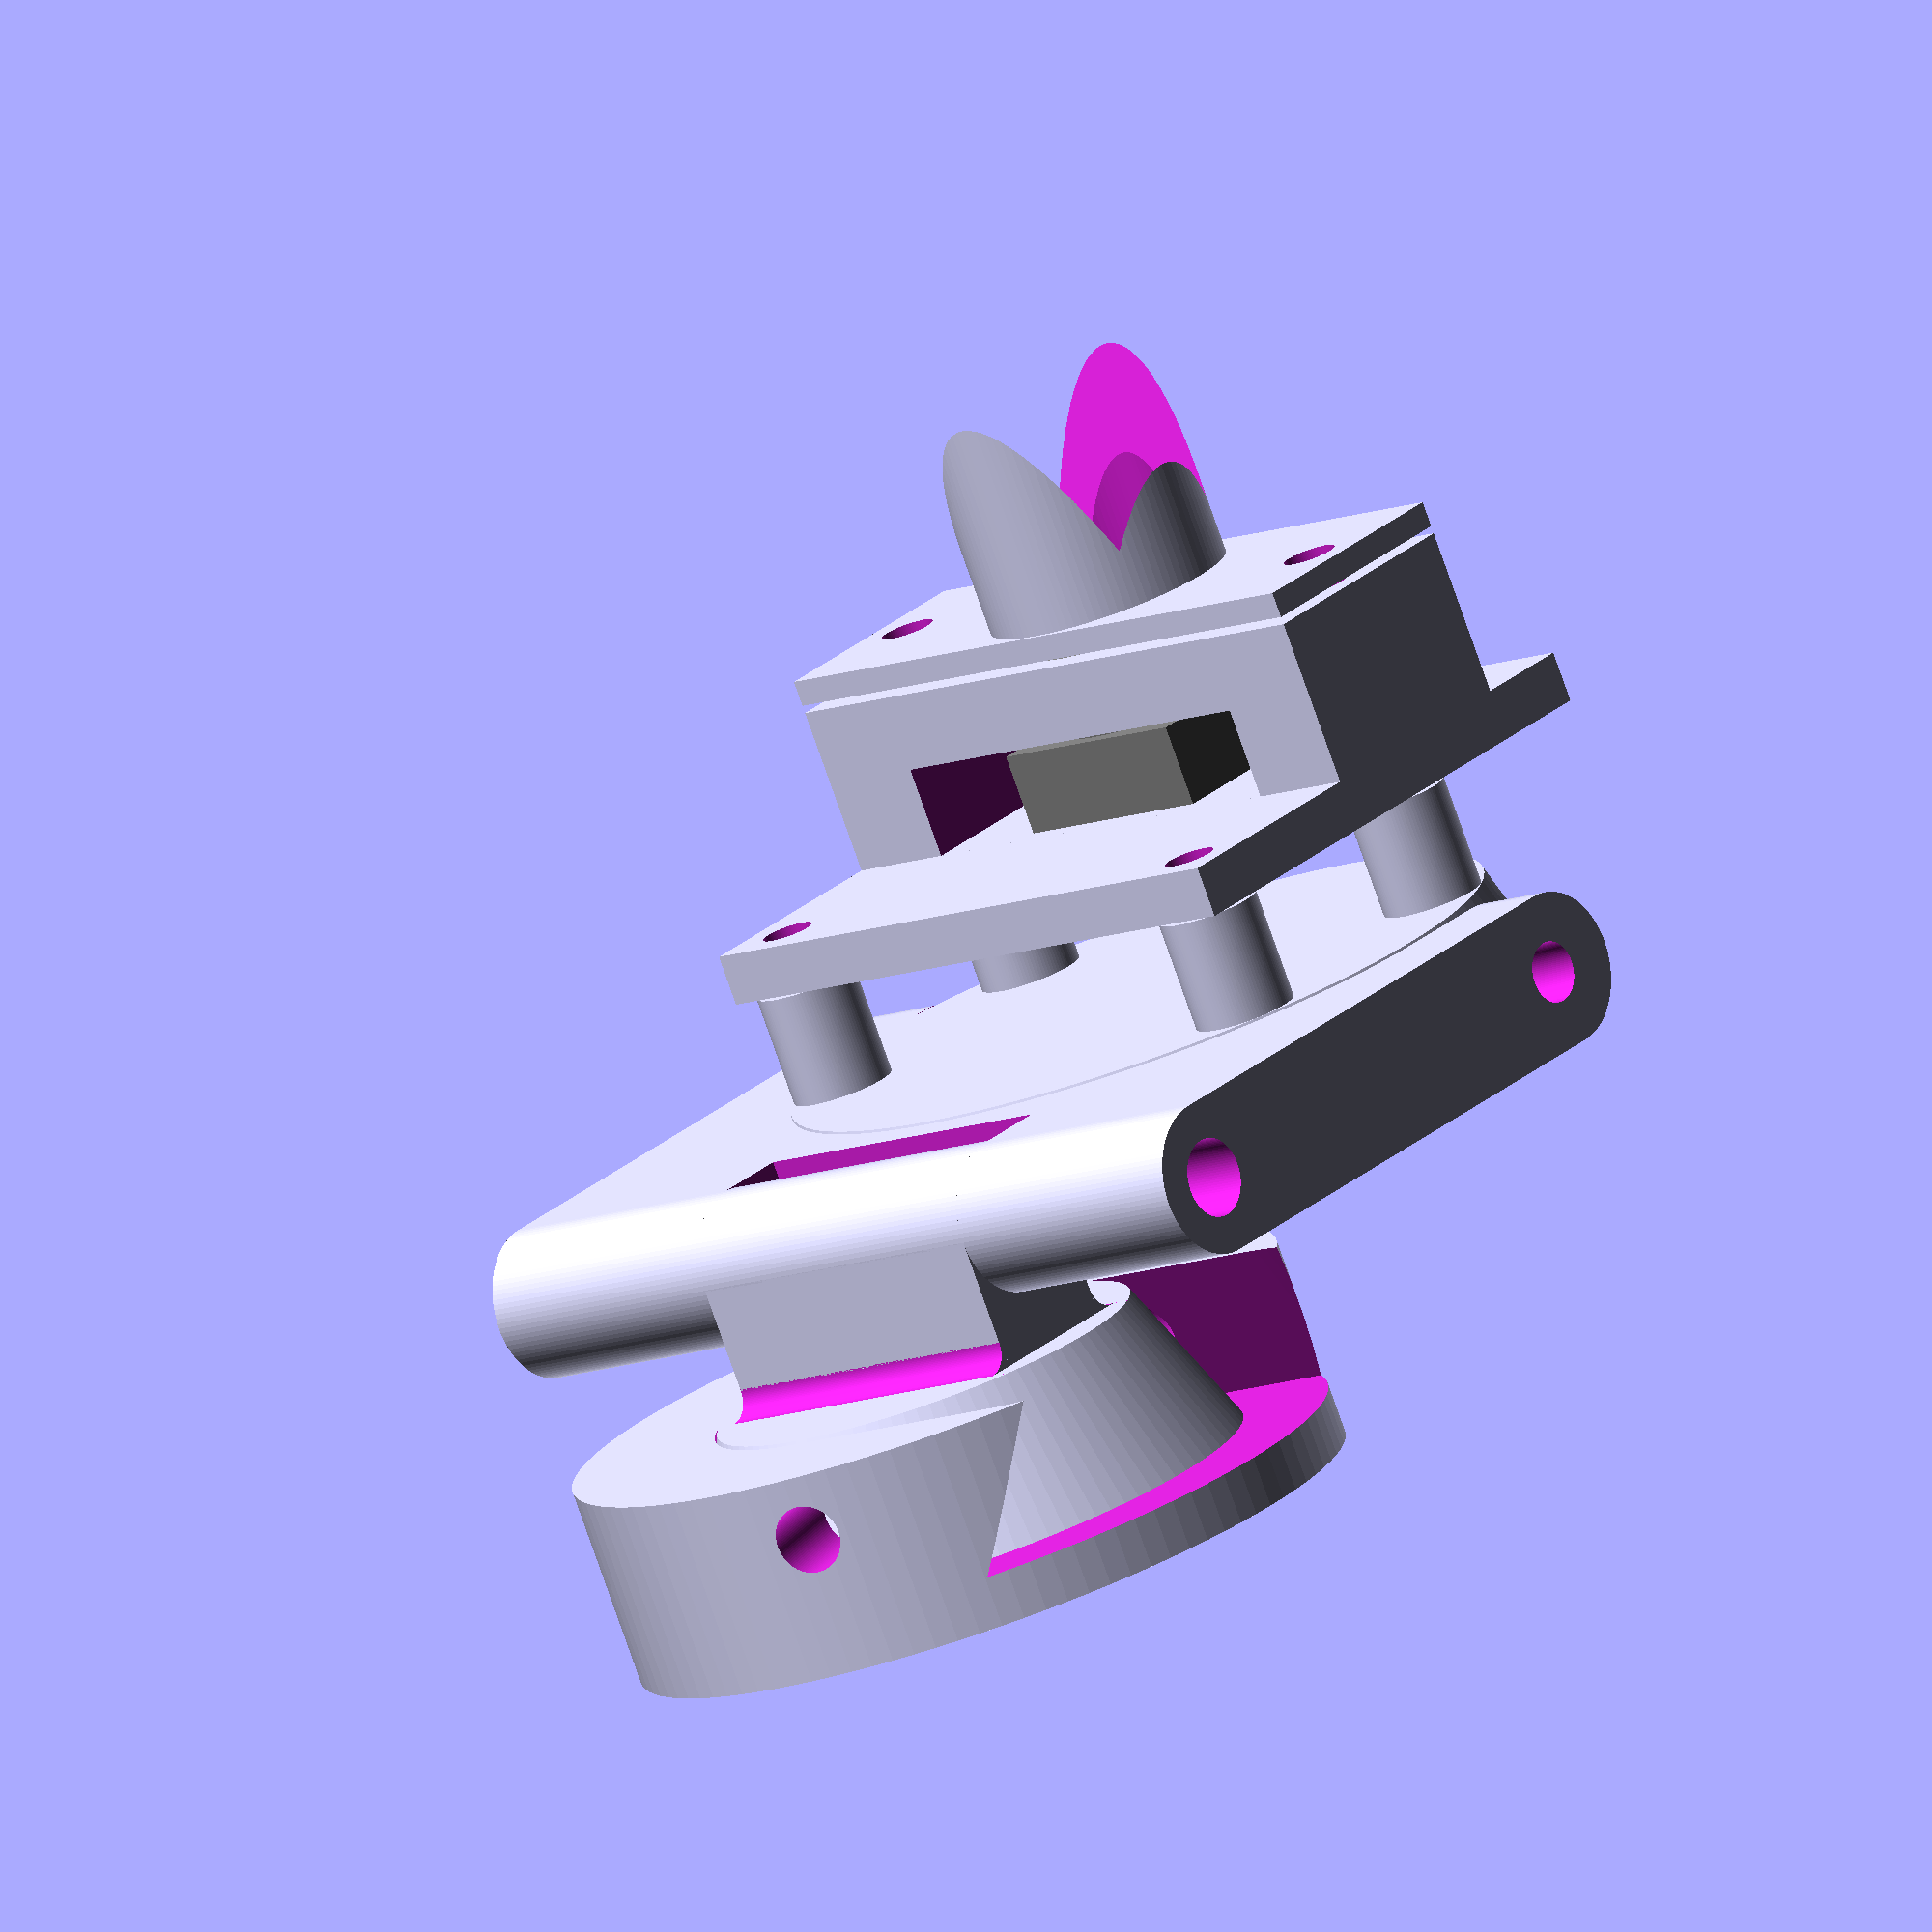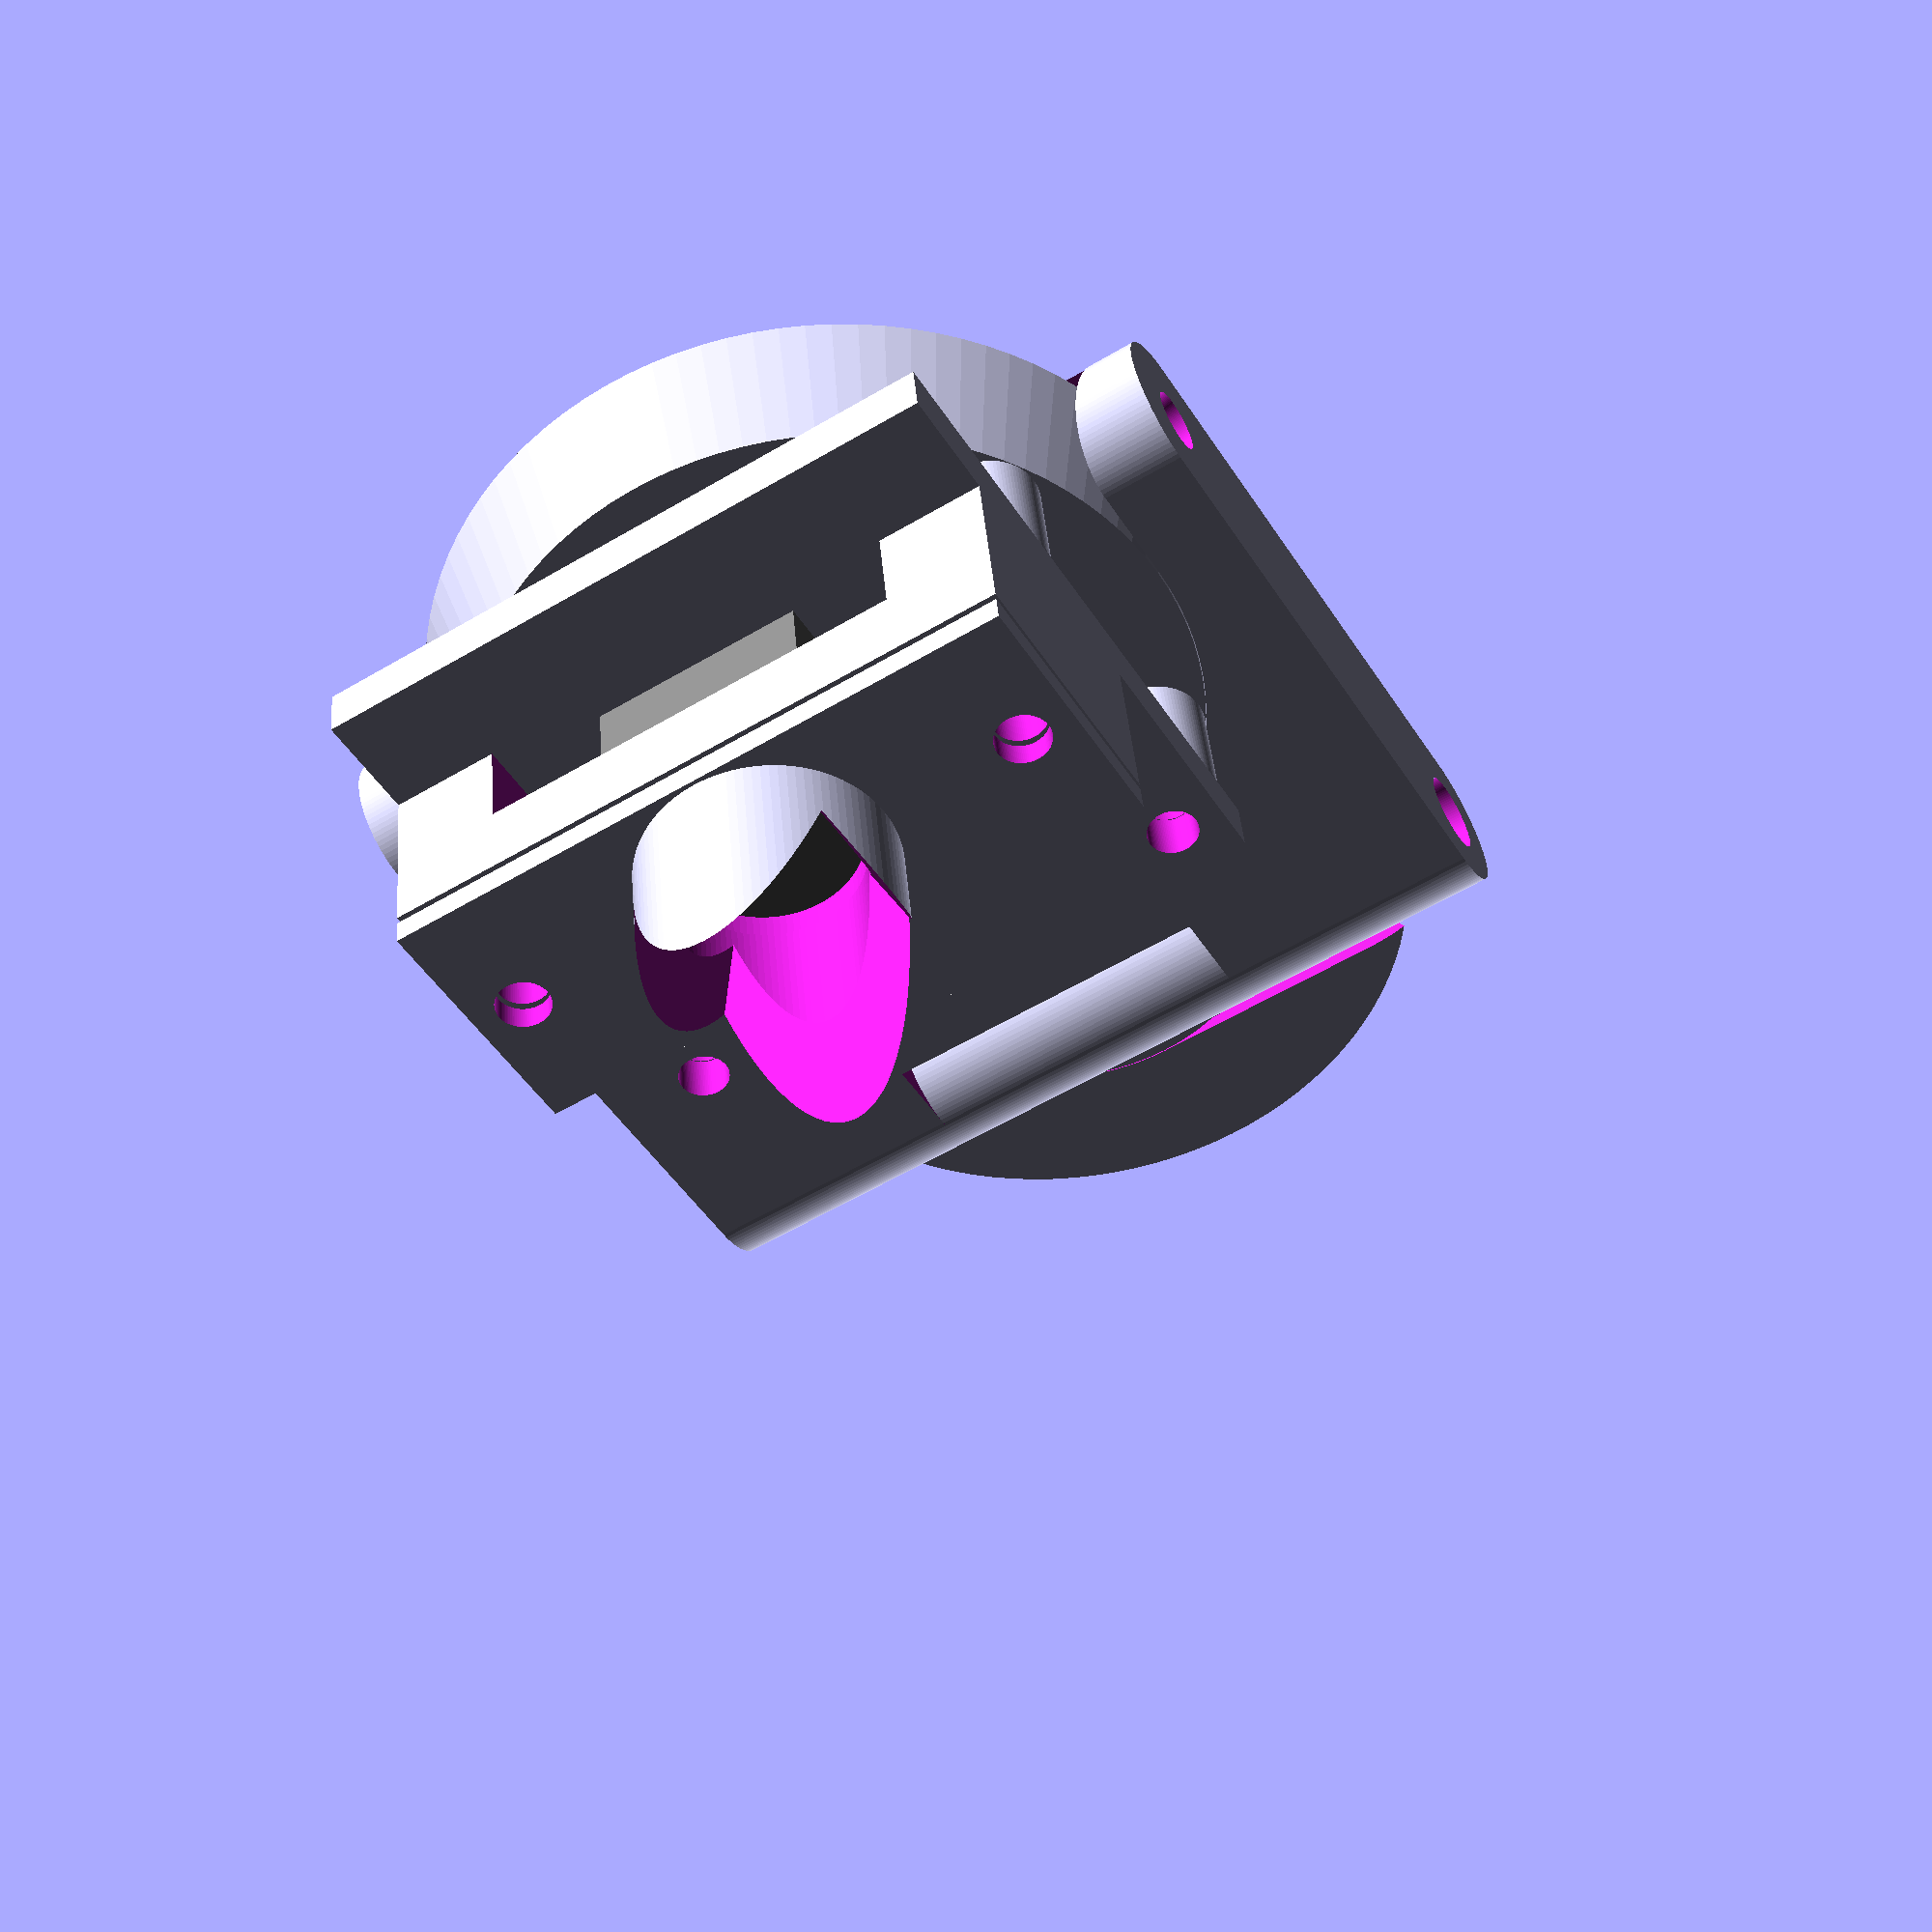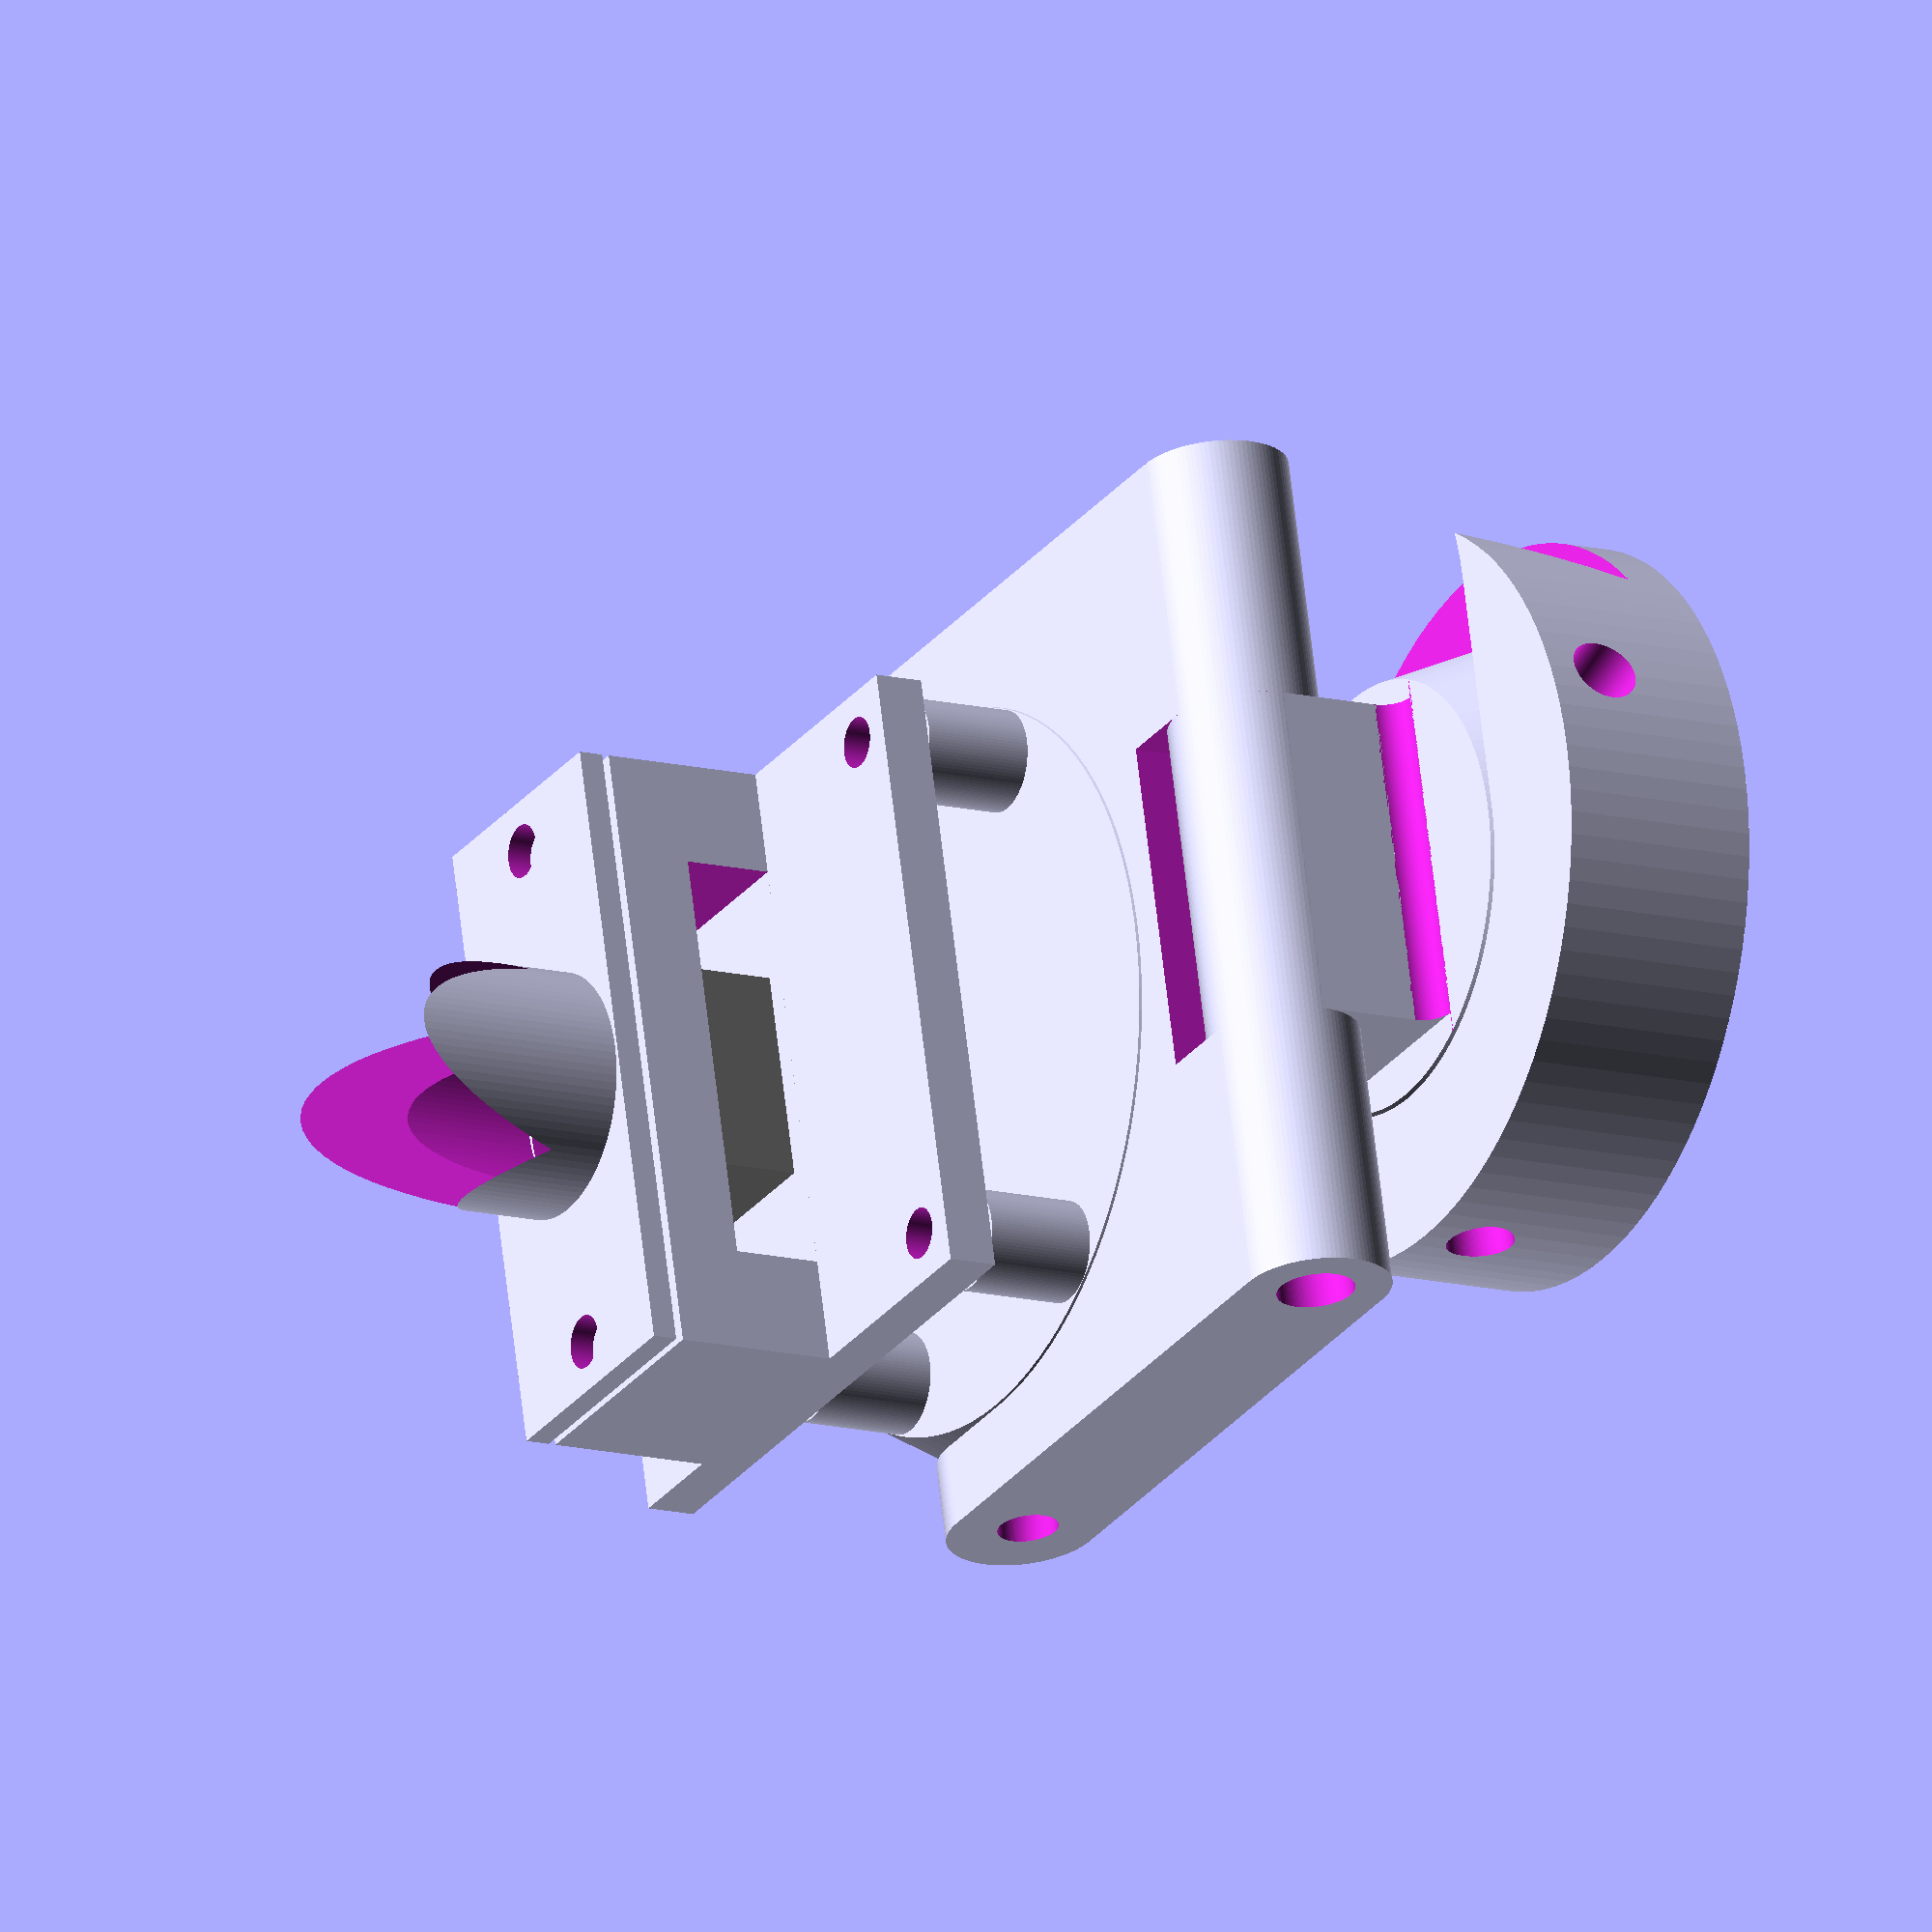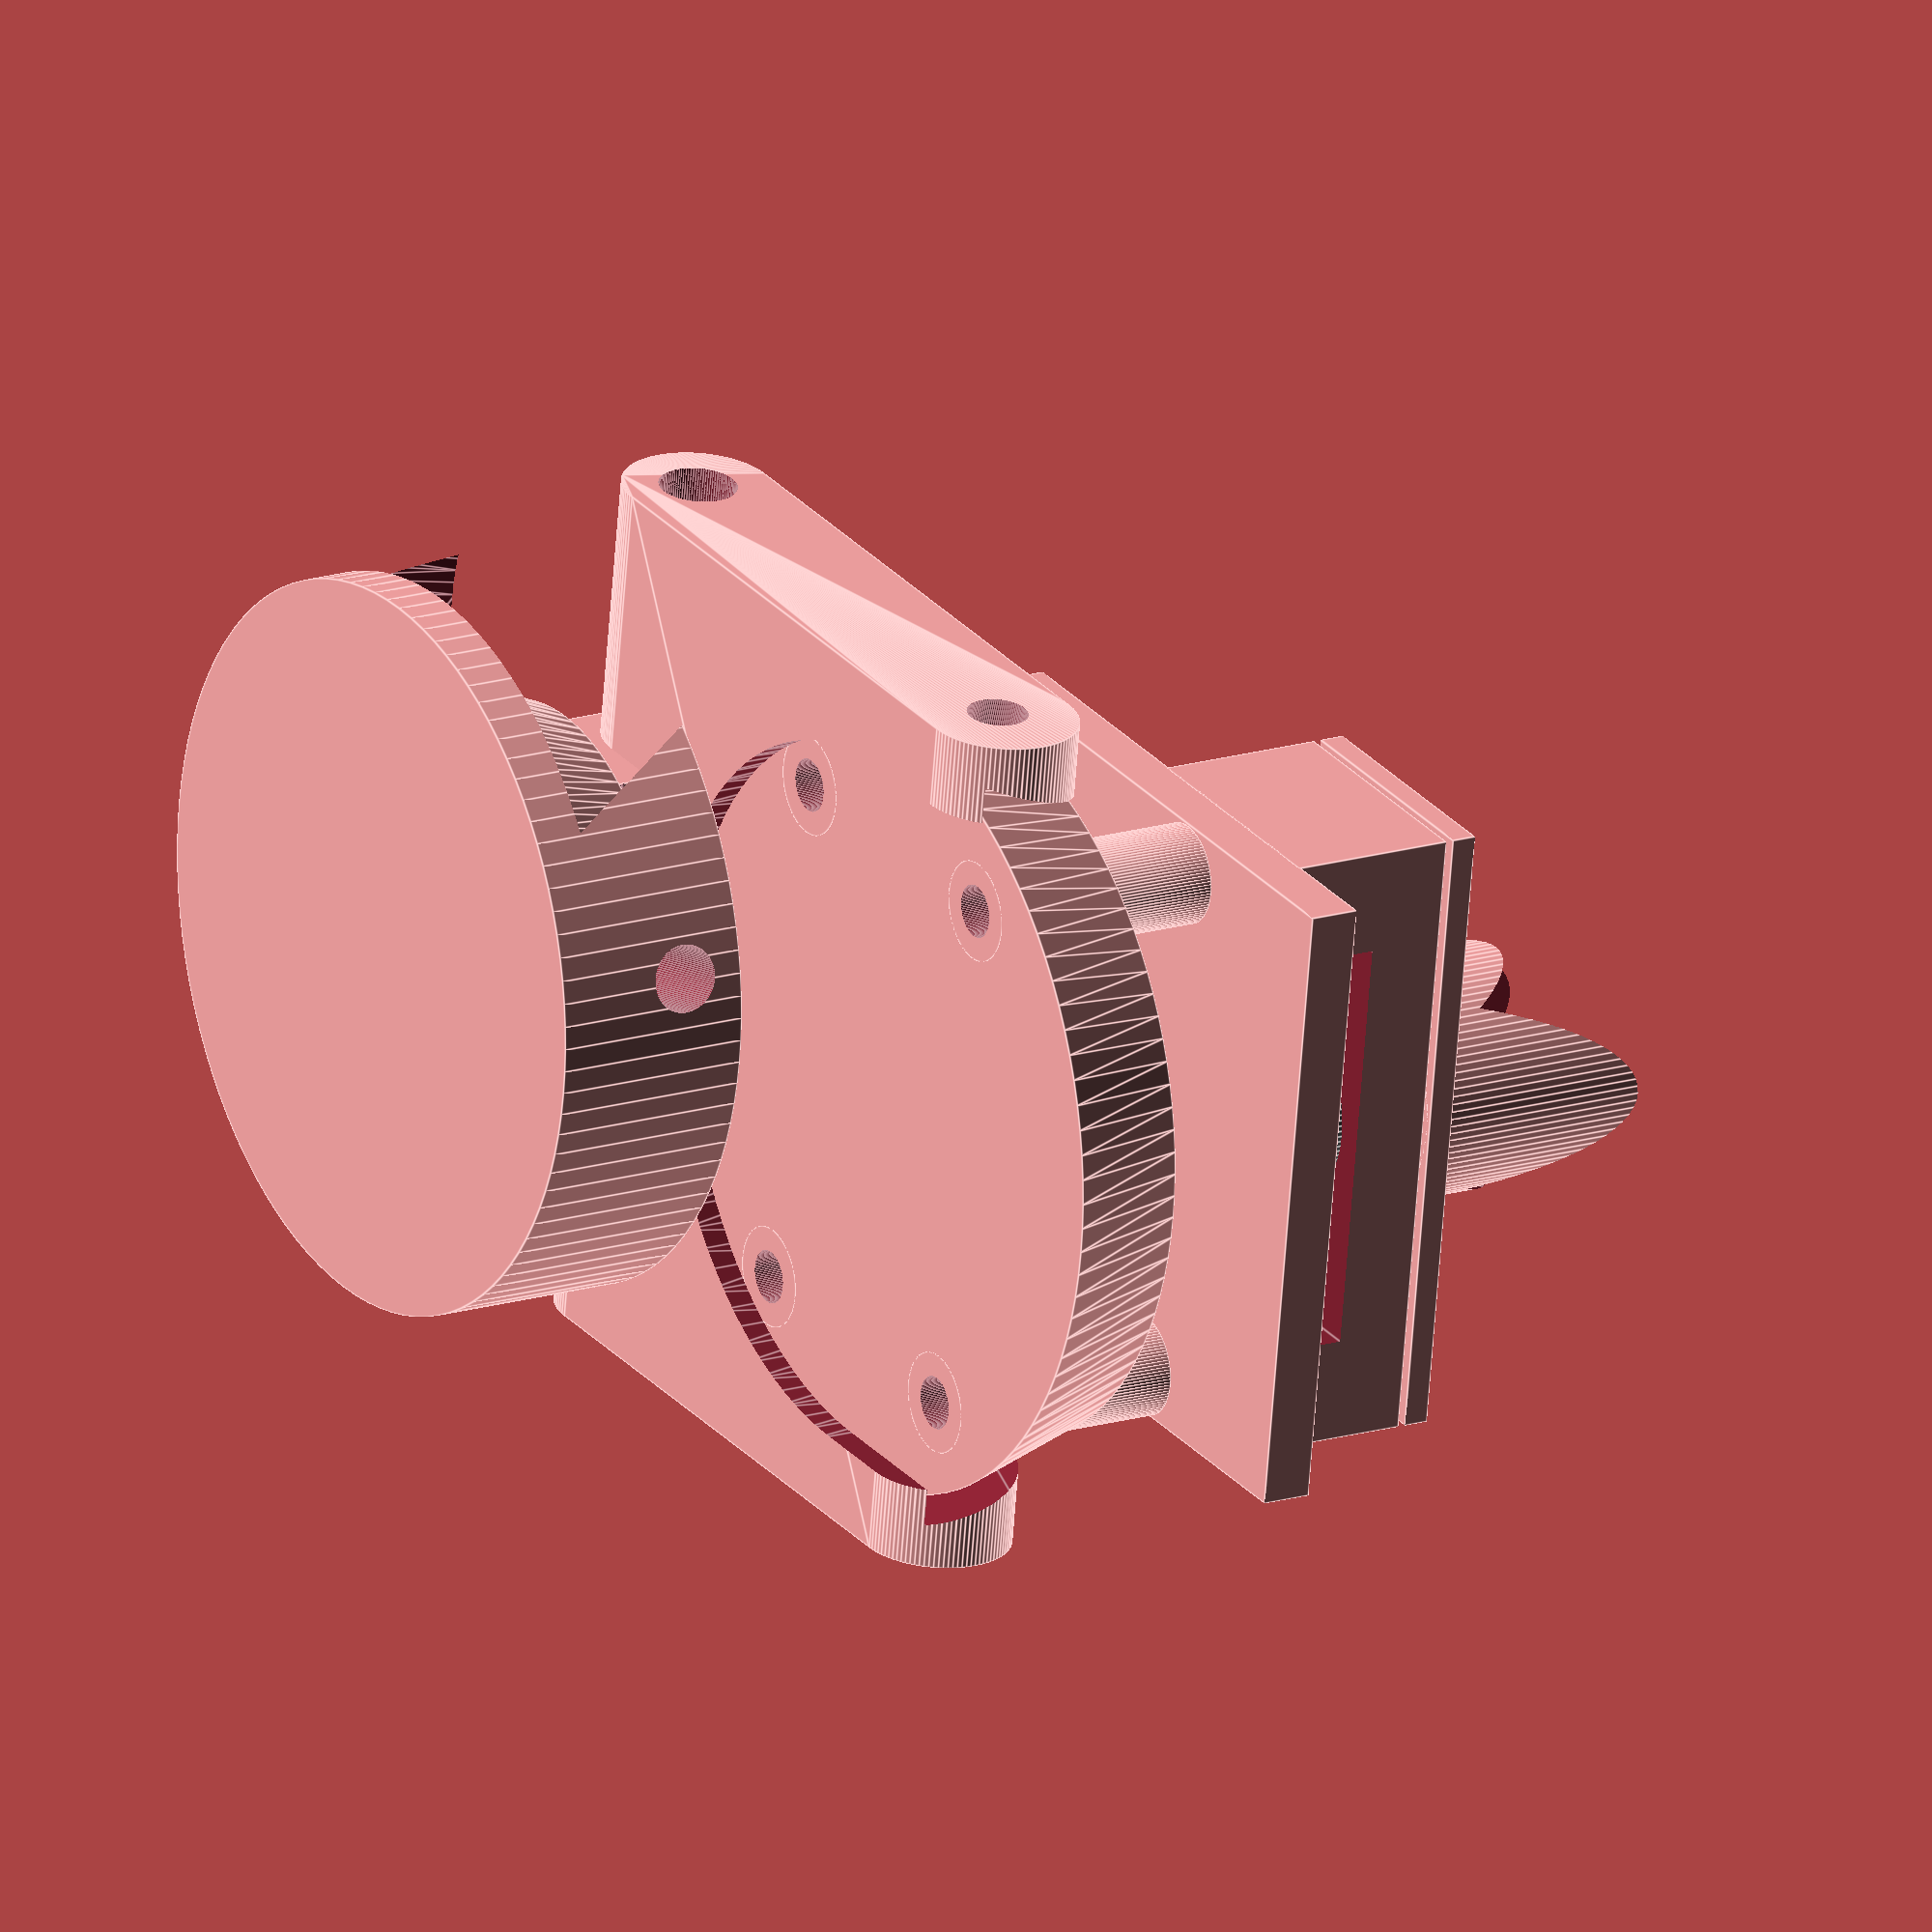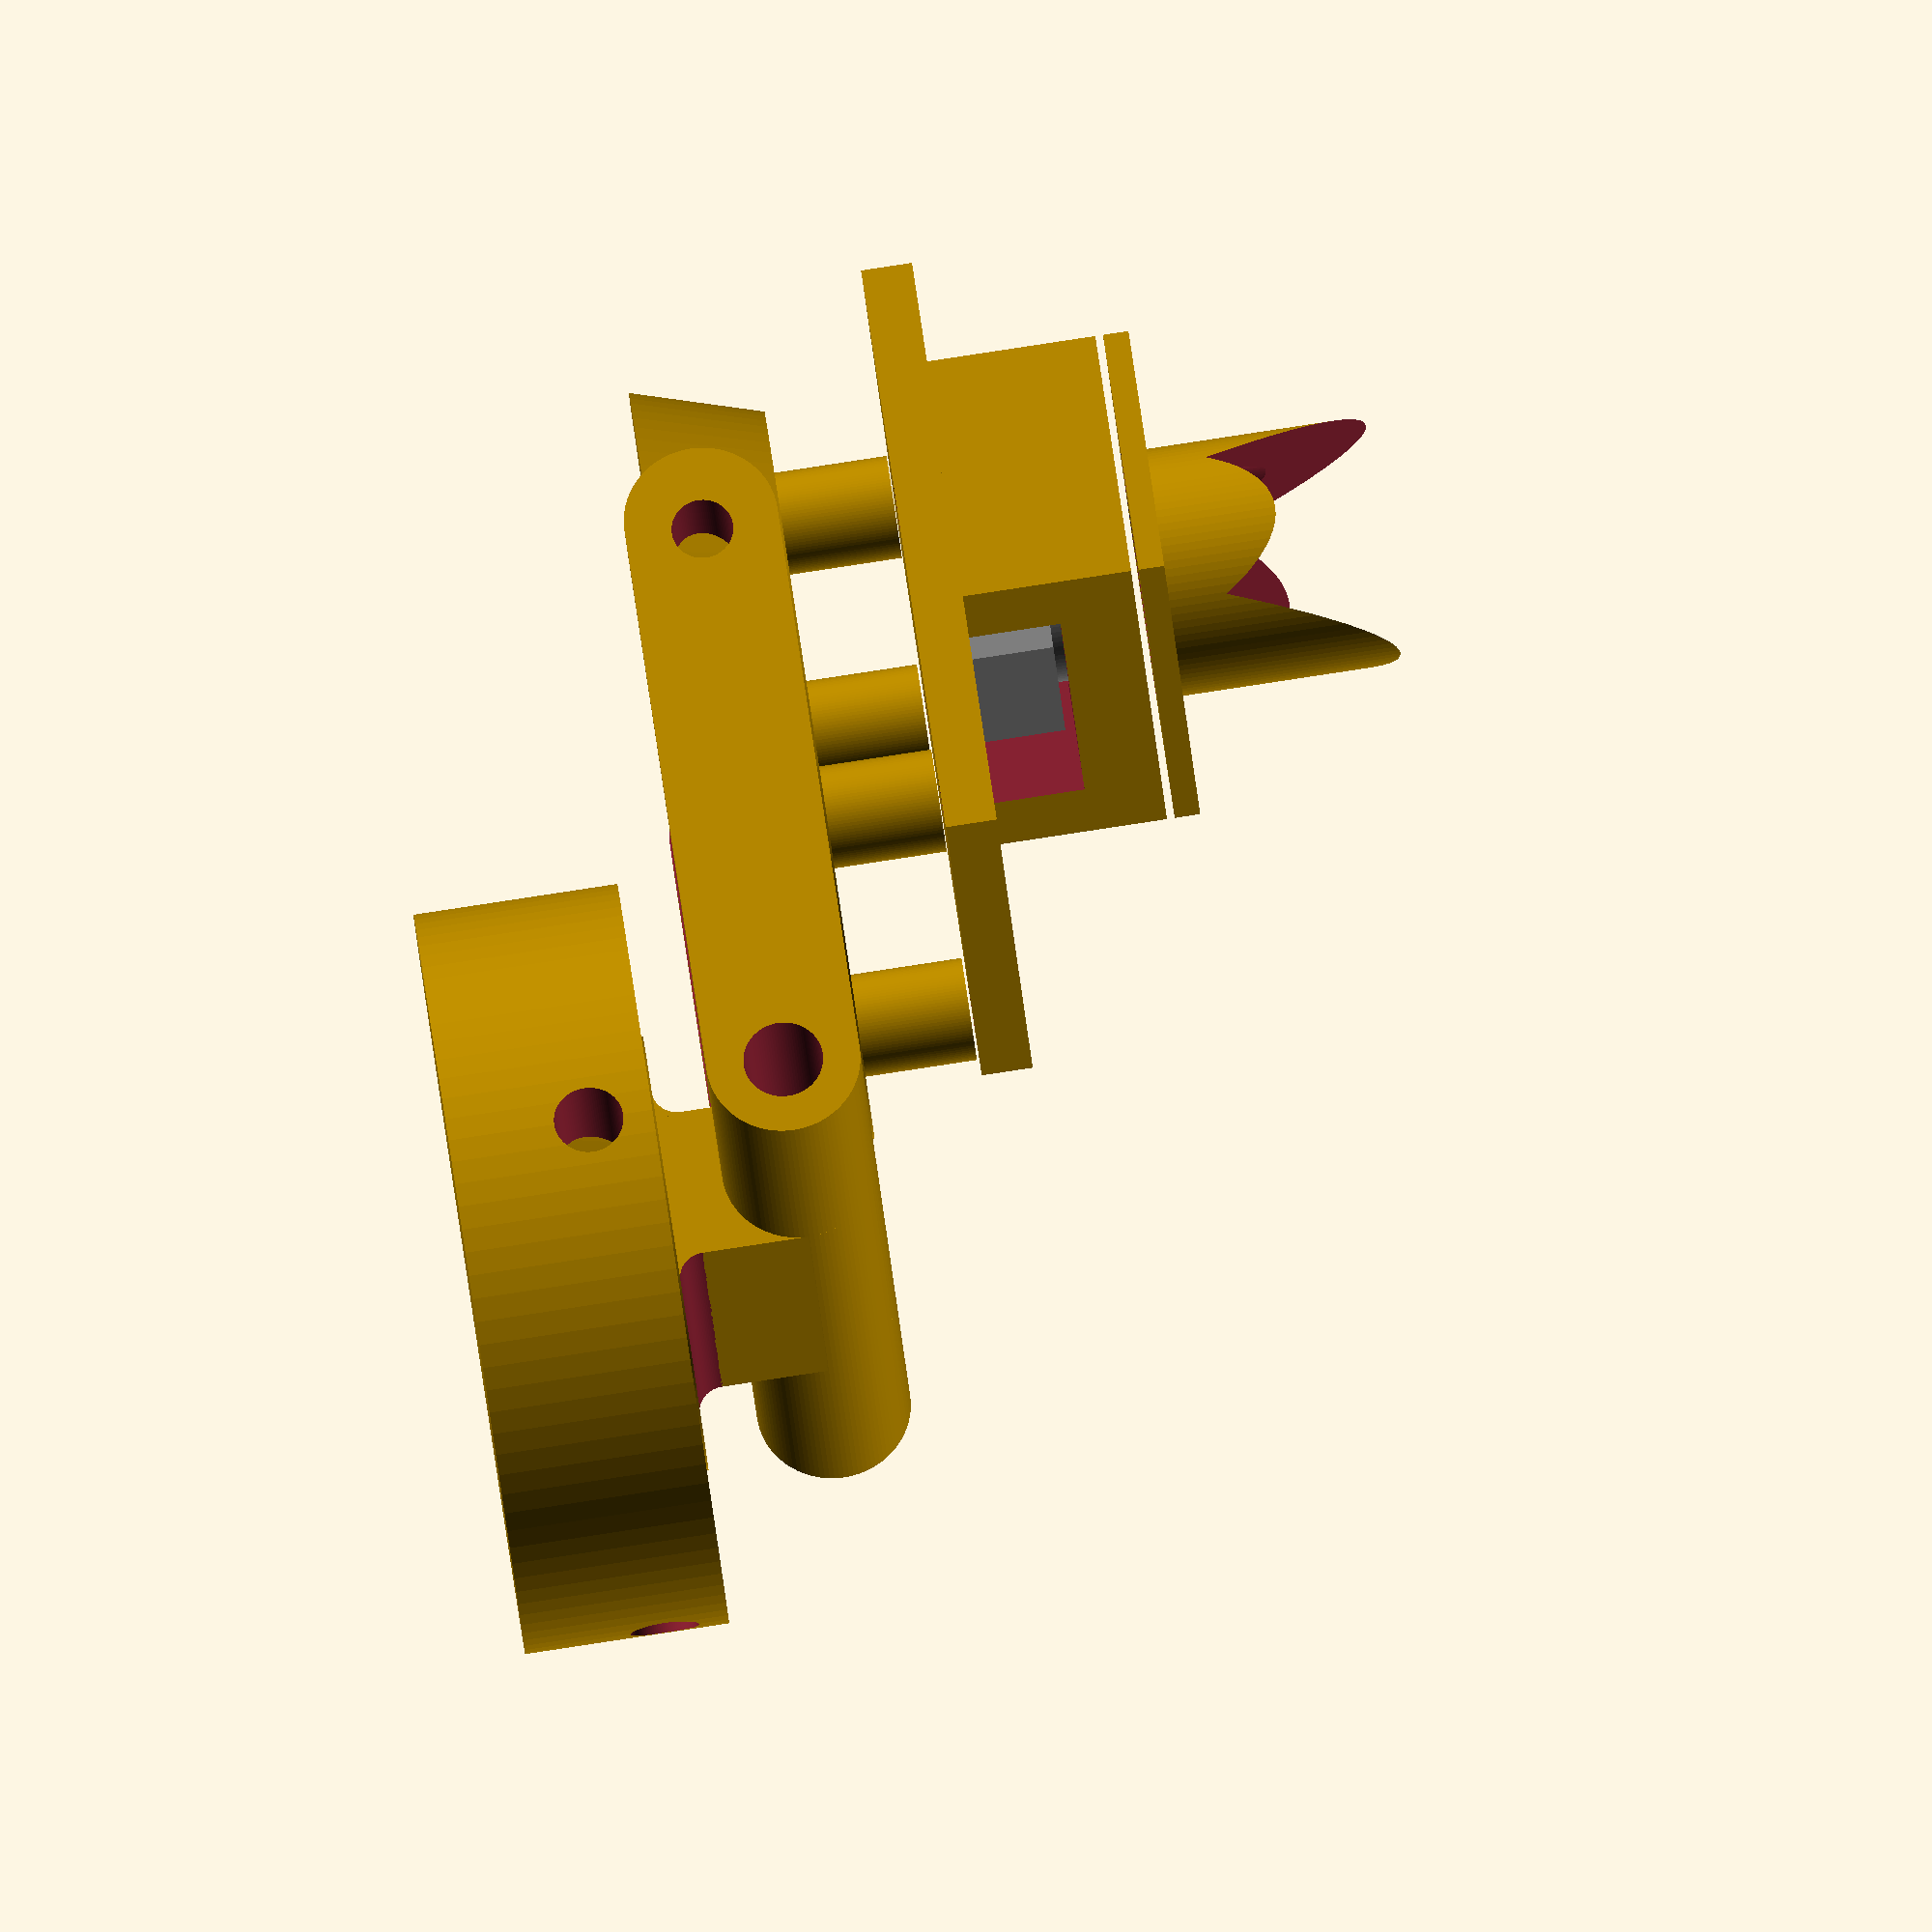
<openscad>
module inner_round_corner(r, h, ang=90, back = 0.1){
  cx = r*(1-cos(ang/2+45));
  translate([-r*(1-sin(ang/2+45)), -r*(1-sin(ang/2+45)),0])
  difference(){
    translate([-back, -back, 0])
    cube([cx+back, cx+back, h]);
    translate([r,r,-1])
      cylinder(r=r, h=h+2);
  }
}

module rounded_cube2(v, r){
  $fs = 1;
  if(v[2]){
    union(){
      translate([r,0,0])           cube([v[0]-2*r, v[1]    , v[2]]);
      translate([0,r,0])           cube([v[0]    , v[1]-2*r, v[2]]);
      translate([r,r,0])           cylinder(h=v[2], r=r);
      translate([v[0]-r,r,0])      cylinder(h=v[2], r=r);
      translate([v[0]-r,v[1]-r,0]) cylinder(h=v[2], r=r);
      translate([r,v[1]-r,0])      cylinder(h=v[2], r=r);
    }
  } else {
    union(){
      translate([r,0])           square([v[0]-2*r, v[1]    ]);
      translate([0,r])           square([v[0]    , v[1]-2*r]);
      translate([r,r])           circle(r=r);
      translate([v[0]-r,r])      circle(r=r);
      translate([v[0]-r,v[1]-r]) circle(r=r);
      translate([r,v[1]-r])      circle(r=r);
    }
  }
}

module top_rounded_cube2(v, r){
  translate([0,v[1],0])
    rotate([90,0,0])
      rounded_cube2([v[0], v[2], v[1]], r);
}


$fn=100;
module snurreskive_plate(){
  cylinder(d1 = 22, d2 = 17, h = 6.1);
}

module snurreskive_plate_plupp() {
  difference(){
    union() {
      translate([-3, -27/2/2, 0])
        top_rounded_cube2([6, 27/2, 14.3], 3);
      for(k=[0,1])
        mirror([k,0,0])
          translate([6/2, 27/2/2, 6.1])
          rotate([90,0,0])
          inner_round_corner(1, 27/2);
    }
    translate([0,0,14.3-3])
      rotate([90,0,0])
        cylinder(d=3.1, h=41, center=true);
  }
}

//snurreskive();
module snurreskive() {
  snurreskive_plate();
  snurreskive_plate_plupp();
}

width = 23.7;
height = 25;
th = 2;
screw_offs = 2;
screw_d = 2;
die_w = 8.34;


//!picam_die();
module picam_die(){
    translate([0,0,-0.1]) {
      cylinder(d = 7.18, h=6+0.1);
      translate([-die_w/2, -die_w/2, 0])
        cube([die_w, die_w, 3.3+0.1]);
    }
}

//!rotate([180,0,0]) lens_hood_legs();
module lens_hood_legs() {
  difference(){
    translate([-10/2,-height/2,  0])
      cube([10,height,  6.7]);
    cylinder(d = 7.8, h=10);
    translate([-die_w, -die_w, -0.1])
      cube([2*die_w, 2*die_w, 3.8]);

    translate([0,height/2-screw_offs,-1])
      cylinder(d=2.1, h=10);
    translate([0,-(height/2-screw_offs),-1])
      cylinder(d=2.1, h=10);
  }
}

//!lens_hood();
module lens_hood() {
  hood_height = 16;
  v = 65/2;
  a = 3.68/2;
  b = tan(v)*hood_height - a;
  s = b/a;
  difference() {
    union(){
      translate([-5, -height/2, 0])
        cube([10,height,  1]);
      cylinder(d=7.18+2.5, h = hood_height-4);
    }
    translate([0,height/2-screw_offs,-1])
      cylinder(d=2.1, h=10);
    translate([0,-(height/2-screw_offs),-1])
      cylinder(d=2.1, h=10);
    translate([0,0,-2])
      cylinder(d=7.18, h = hood_height+2);
    translate([0,0,-1.75])
      linear_extrude(height=hood_height, scale=s)
        square([2.76, 3.68], center=true);
  }
}

//translate([9, -24/2, -7])
//!picam();
module picam() {
  difference() {
    cube([width, height, th]);
    translate([screw_offs, screw_offs, -1])
      cylinder(d=screw_d, h=4);
    translate([12.5+screw_offs, screw_offs, -1])
      cylinder(d=screw_d, h=4);
    translate([12.5+screw_offs, 25-screw_offs, -1])
      cylinder(d=screw_d, h=4);
    translate([screw_offs, 25-screw_offs, -1])
      cylinder(d=screw_d, h=4);
  }
  translate([12.5+screw_offs, height/2, th-0.1]) {
  color("grey")
    picam_die();
    lens_hood_legs();
    translate([0,0,7])
      lens_hood();
  }
}

module snurreskive2_inner() {
  cylinder(d1 = 31.5, d2 = 28.5, h=5.1);
}


//translate([(31)/2+3.5,0,-2]) {
//snurreskive2();
//translate([-2-12.5/2, -25/2, 9.6])
//  %picam();
//}
module snurreskive2() {
  difference() {
    union() {
      snurreskive2_inner();
      for(i=[1,-1])
        for(j=[1,-1])
          translate([i*12.5/2, j*21/2, 0])
            cylinder(d=4, h=9.5);
    }
    for(i=[1,-1])
      for(j=[1,-1])
        translate([i*12.5/2, j*21/2, -0.1]) {
          cylinder(d=2.1, h=9.7);
          // M2 nutlocks. Most people won't have M2 screws, so don't bother
          //cylinder(d=4/cos(30), h=2, $fn=6);
        }
  }

}


//vippeplate();
module vippeplate(){
    difference() {
      hull() {
        rotate([90,0,0])
          cylinder(d=6, h=35, center=true);
        translate([23,0,0])
          rotate([90,0,0])
            cylinder(d=6, h=35, center=true);
      }
      rotate([90,0,0])
         cylinder(d=3.1, h=100, center=true);
      cube([6.5, 27/2, 7], center=true);
      translate([(31)/2+4,0,-2]) {
        hull() {
          snurreskive2_inner();
          translate([20,0,0]) {
            snurreskive2_inner();
          }
        }
        hull() {
          translate([0,0,-2])
            cylinder(d=28.5, h=6);
          translate([20,0,-2])
            cylinder(d=28.5, h=6);
        }
      }
      translate([31/2+4,0,0]){
        rotate([0,0,90-10])
          rotate([0,90,0])
            cylinder(d=2.4, h=50);
        rotate([0,0,90+180+10])
          rotate([0,90,0])
            cylinder(d=2.4, h=50);
      }
    }
}

//base();
module base() {
  difference() {
    translate([0,0,-2])
      cylinder(d = 25 + 4, h=8);
    hull() {
      scale([1.01, 1.01, 1])
        snurreskive_plate();
      translate([0,-10,0])
        scale([1.01, 1.01, 1])
          snurreskive_plate();
    }
    rotate([0,0,90])
      translate([0,0,3.5])
        rotate([0,90,0])
          cylinder(d=2.7, h=50, center=true);
    rotate([0,0,-15])
      translate([0,0,3.5])
        rotate([0,90,0])
          cylinder(d=2.7, h=50);
    rotate([0,0,180+15])
      translate([0,0,3.5])
        rotate([0,90,0])
          cylinder(d=2.7, h=50);
  }
}

assembly();
module assembly() {
  translate([0,0,14.3-3]) {
    vippeplate();
    translate([(31)/2+3.5,0,-2]) {
      snurreskive2();
      translate([-2-12.5/2, -25/2, 9.6])
        picam();
    }
  }
  base();
  snurreskive();
}

</openscad>
<views>
elev=258.9 azim=128.1 roll=160.6 proj=o view=solid
elev=320.3 azim=238.9 roll=355.3 proj=p view=solid
elev=12.9 azim=166.9 roll=59.5 proj=o view=wireframe
elev=162.6 azim=351.7 roll=301.3 proj=o view=edges
elev=271.0 azim=21.9 roll=261.4 proj=o view=solid
</views>
